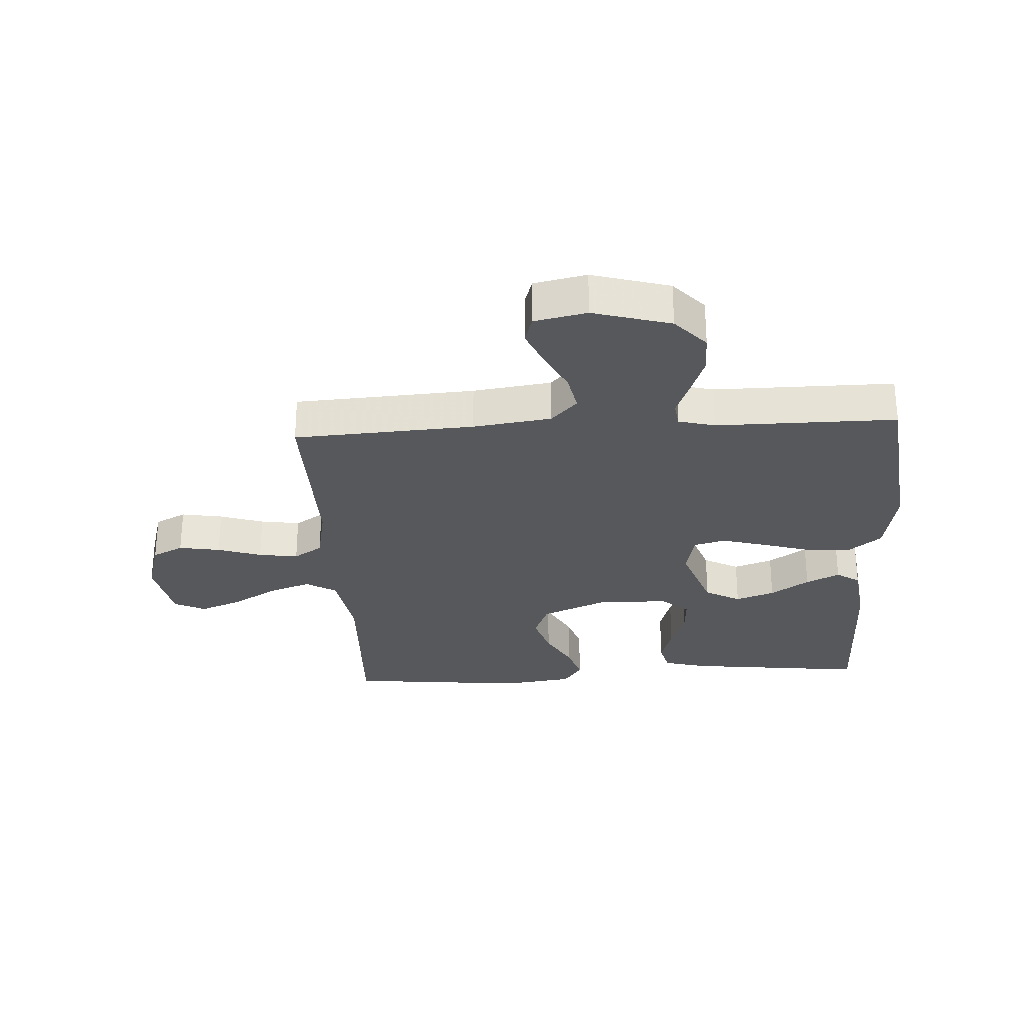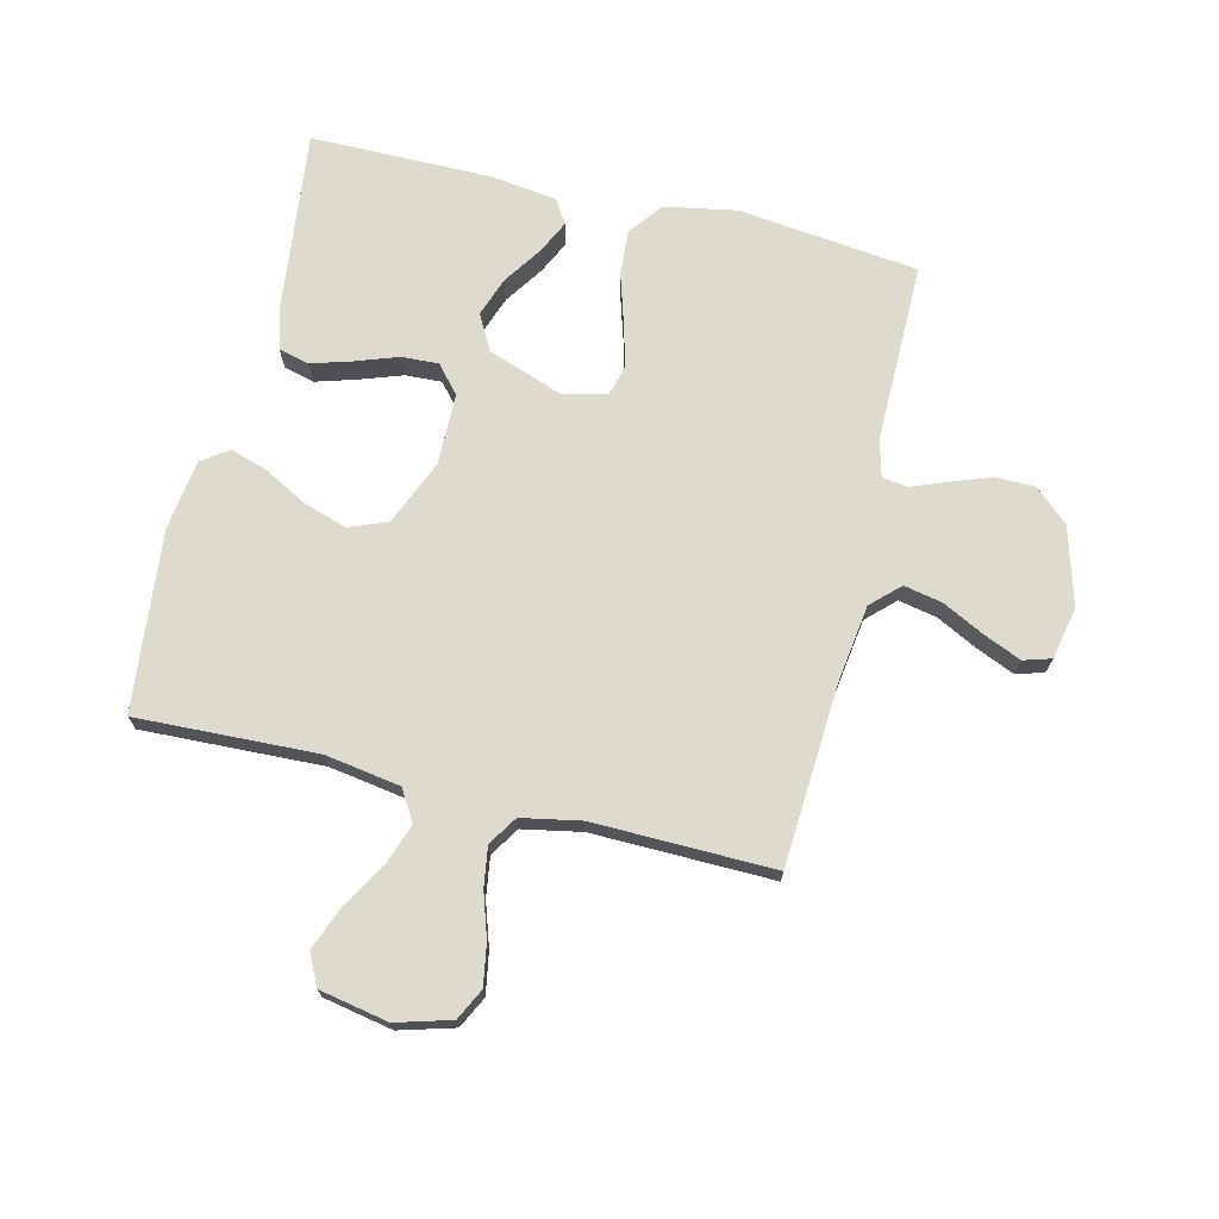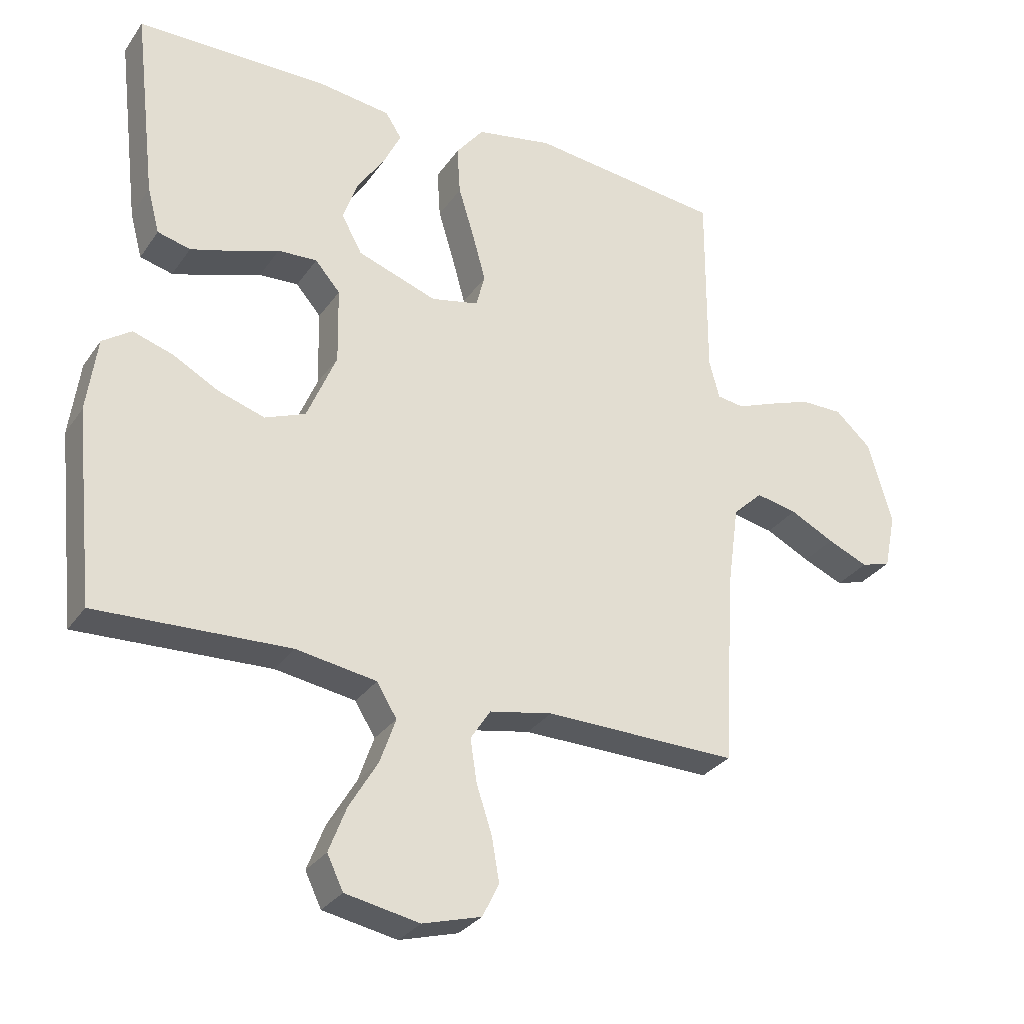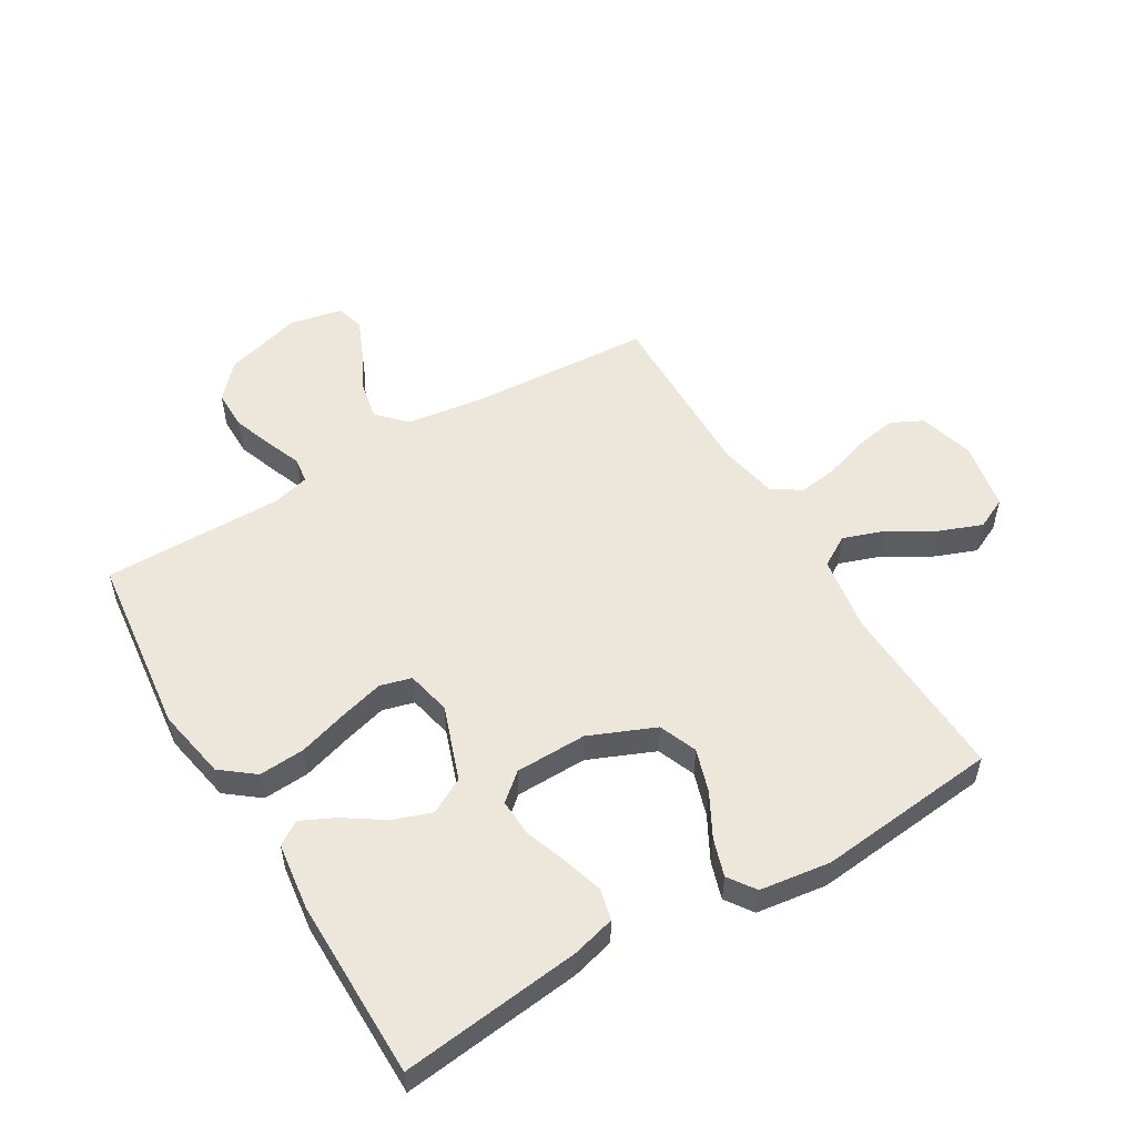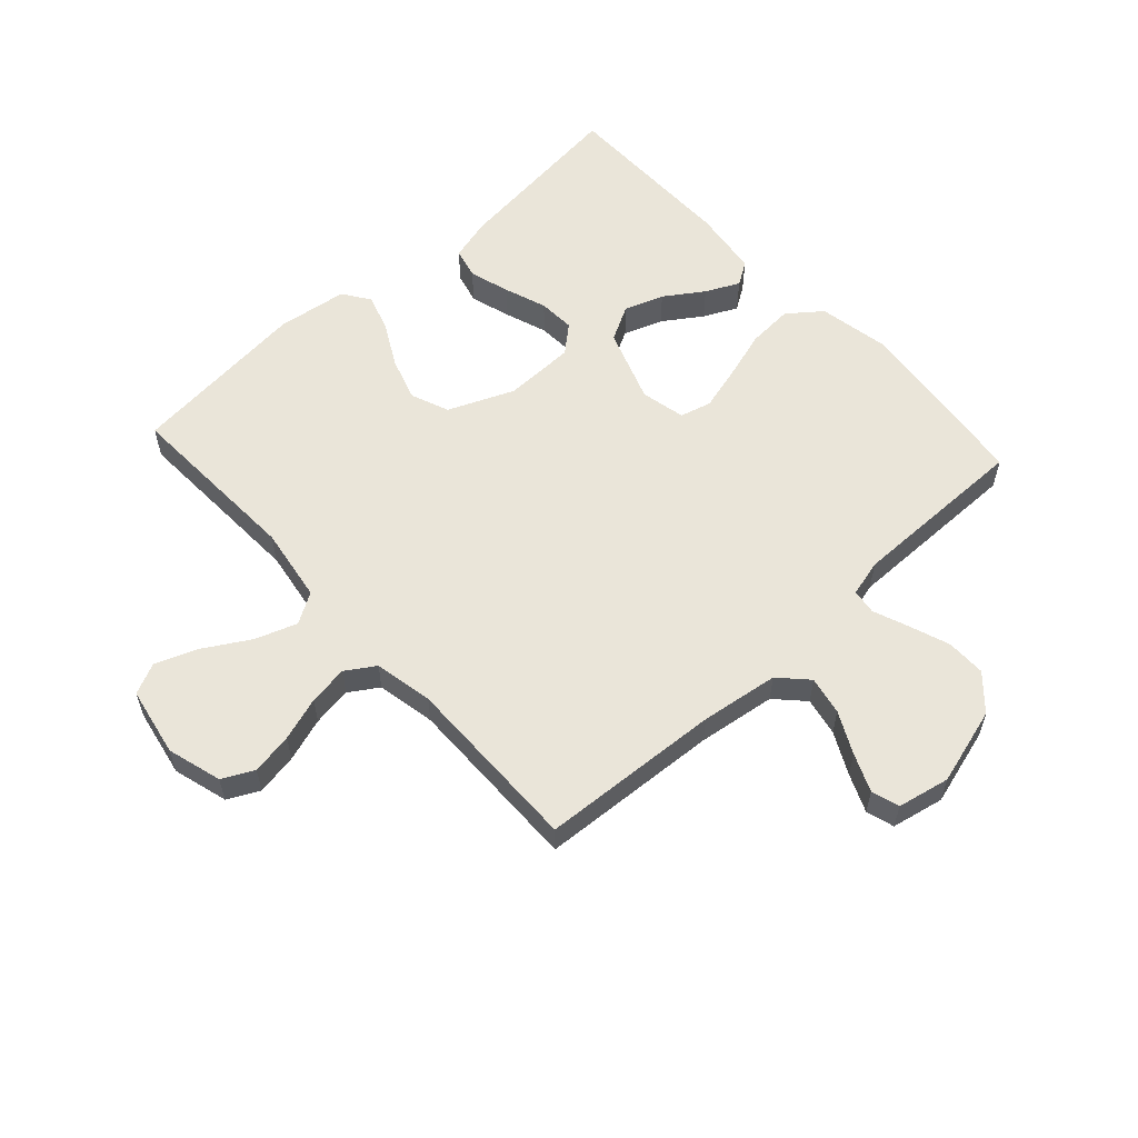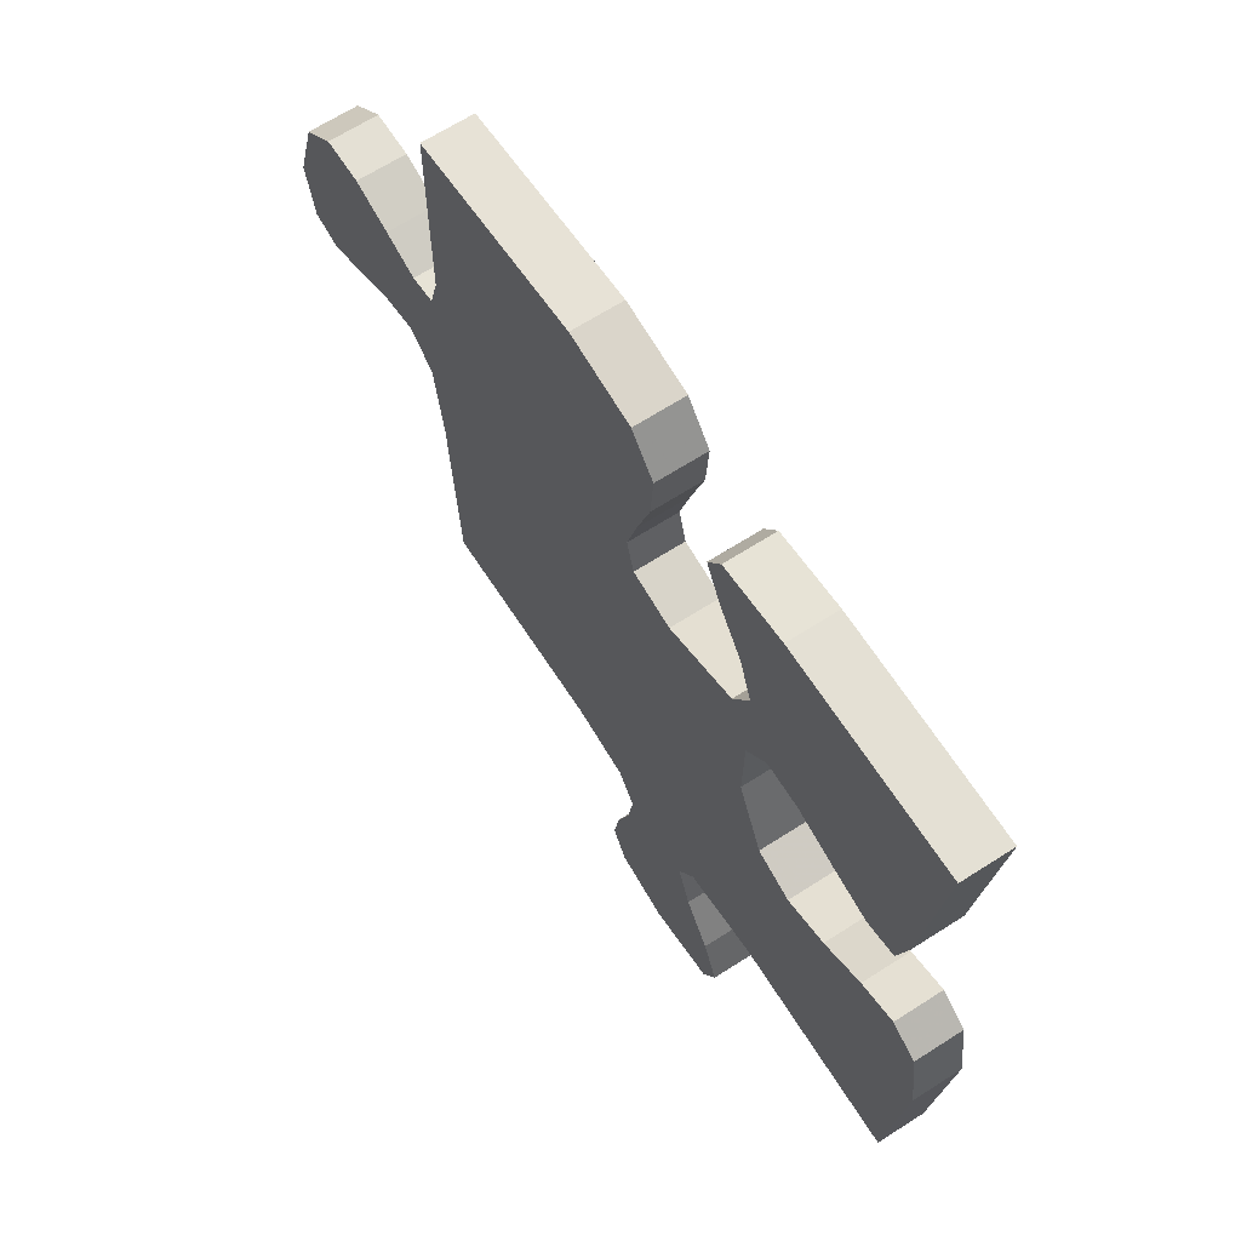
<metadata>
{"format":"obj","ext":"obj","renderer":"f3d","projection":"perspective","resolution":1024,"background":"white","views":[{"elev":-28.6,"azim":-86.7,"up":"+Y"},{"elev":71.3,"azim":-166.4,"up":"+Y"},{"elev":-30.1,"azim":151.7,"up":"+Z"},{"elev":53.5,"azim":59.2,"up":"+Y"},{"elev":58.0,"azim":-132.4,"up":"+Y"},{"elev":66.0,"azim":57.2,"up":"+Z"}]}
</metadata>
<code>
v -0.5 0.07 0.5
v -0.2 0.07 0.535
v -0.081 0.07 0.513
v -0.038 0.07 0.458
v -0.043 0.07 0.382
v -0.068 0.07 0.3
v -0.088 0.07 0.227
v -0.074 0.07 0.175
v 0 0.07 0.159
v 0.124 0.07 0.203
v 0.156 0.07 0.262
v 0.133 0.07 0.327
v 0.09 0.07 0.391
v 0.063 0.07 0.447
v 0.088 0.07 0.486
v 0.2 0.07 0.501
v 0.5 0.07 0.5
v 0.465 0.07 0.2
v 0.446 0.07 0.129
v 0.395 0.07 0.116
v 0.328 0.07 0.136
v 0.257 0.07 0.161
v 0.196 0.07 0.164
v 0.157 0.07 0.119
v 0.155 0.07 0
v 0.201 0.07 -0.109
v 0.264 0.07 -0.134
v 0.336 0.07 -0.111
v 0.408 0.07 -0.072
v 0.47 0.07 -0.052
v 0.515 0.07 -0.083
v 0.531 0.07 -0.2
v 0.5 0.07 -0.5
v 0.2 0.07 -0.488
v 0.075 0.07 -0.508
v 0.044 0.07 -0.559
v 0.068 0.07 -0.628
v 0.113 0.07 -0.704
v 0.14 0.07 -0.774
v 0.115 0.07 -0.826
v 0 0.07 -0.848
v -0.091 0.07 -0.822
v -0.117 0.07 -0.77
v -0.105 0.07 -0.701
v -0.081 0.07 -0.628
v -0.071 0.07 -0.562
v -0.102 0.07 -0.514
v -0.2 0.07 -0.495
v -0.5 0.07 -0.5
v -0.518 0.07 -0.2
v -0.536 0.07 -0.07
v -0.582 0.07 -0.026
v -0.646 0.07 -0.039
v -0.715 0.07 -0.074
v -0.778 0.07 -0.101
v -0.824 0.07 -0.087
v -0.842 0.07 0
v -0.805 0.07 0.129
v -0.749 0.07 0.18
v -0.683 0.07 0.18
v -0.616 0.07 0.156
v -0.557 0.07 0.133
v -0.515 0.07 0.139
v -0.499 0.07 0.2
v -0.5 0 0.5
v -0.2 0 0.535
v -0.081 0 0.513
v -0.038 0 0.458
v -0.043 0 0.382
v -0.068 0 0.3
v -0.088 0 0.227
v -0.074 0 0.175
v 0 0 0.159
v 0.124 0 0.203
v 0.156 0 0.262
v 0.133 0 0.327
v 0.09 0 0.391
v 0.063 0 0.447
v 0.088 0 0.486
v 0.2 0 0.501
v 0.5 0 0.5
v 0.465 0 0.2
v 0.446 0 0.129
v 0.395 0 0.116
v 0.328 0 0.136
v 0.257 0 0.161
v 0.196 0 0.164
v 0.157 0 0.119
v 0.155 0 0
v 0.201 0 -0.109
v 0.264 0 -0.134
v 0.336 0 -0.111
v 0.408 0 -0.072
v 0.47 0 -0.052
v 0.515 0 -0.083
v 0.531 0 -0.2
v 0.5 0 -0.5
v 0.2 0 -0.488
v 0.075 0 -0.508
v 0.044 0 -0.559
v 0.068 0 -0.628
v 0.113 0 -0.704
v 0.14 0 -0.774
v 0.115 0 -0.826
v 0 0 -0.848
v -0.091 0 -0.822
v -0.117 0 -0.77
v -0.105 0 -0.701
v -0.081 0 -0.628
v -0.071 0 -0.562
v -0.102 0 -0.514
v -0.2 0 -0.495
v -0.5 0 -0.5
v -0.518 0 -0.2
v -0.536 0 -0.07
v -0.582 0 -0.026
v -0.646 0 -0.039
v -0.715 0 -0.074
v -0.778 0 -0.101
v -0.824 0 -0.087
v -0.842 0 0
v -0.805 0 0.129
v -0.749 0 0.18
v -0.683 0 0.18
v -0.616 0 0.156
v -0.557 0 0.133
v -0.515 0 0.139
v -0.499 0 0.2
f 59 60 61 62
f 57 58 59 62
f 57 62 63
f 56 57 63
f 53 54 55 56
f 53 56 63
f 52 53 63
f 51 52 63
f 50 51 63 64
f 48 49 50 64
f 42 43 44 45
f 42 45 46
f 41 42 46
f 40 41 46
f 37 38 39 40
f 36 37 40 46
f 35 36 46 47
f 31 32 33 34
f 28 29 30 31
f 27 28 31 34
f 26 27 34 35
f 19 20 21 22
f 17 18 19 22
f 17 22 23
f 16 17 23
f 12 13 14 15
f 11 12 15 16
f 3 4 5 6
f 3 6 7
f 2 3 7
f 1 2 7 8
f 48 64 1 8
f 47 48 8 9
f 25 26 35 47
f 24 25 47 9
f 11 16 23 24
f 10 11 24
f 9 10 24
f 126 125 124 123
f 126 123 122 121
f 127 126 121
f 127 121 120
f 120 119 118 117
f 127 120 117
f 127 117 116
f 127 116 115
f 128 127 115 114
f 128 114 113 112
f 109 108 107 106
f 110 109 106
f 110 106 105
f 110 105 104
f 104 103 102 101
f 110 104 101 100
f 111 110 100 99
f 98 97 96 95
f 95 94 93 92
f 98 95 92 91
f 99 98 91 90
f 86 85 84 83
f 86 83 82 81
f 87 86 81
f 87 81 80
f 79 78 77 76
f 80 79 76 75
f 70 69 68 67
f 71 70 67
f 71 67 66
f 72 71 66 65
f 72 65 128 112
f 73 72 112 111
f 111 99 90 89
f 73 111 89 88
f 88 87 80 75
f 88 75 74
f 88 74 73
f 1 65 66 2
f 2 66 67 3
f 3 67 68 4
f 4 68 69 5
f 5 69 70 6
f 6 70 71 7
f 7 71 72 8
f 8 72 73 9
f 9 73 74 10
f 10 74 75 11
f 11 75 76 12
f 12 76 77 13
f 13 77 78 14
f 14 78 79 15
f 15 79 80 16
f 16 80 81 17
f 17 81 82 18
f 18 82 83 19
f 19 83 84 20
f 20 84 85 21
f 21 85 86 22
f 22 86 87 23
f 23 87 88 24
f 24 88 89 25
f 25 89 90 26
f 26 90 91 27
f 27 91 92 28
f 28 92 93 29
f 29 93 94 30
f 30 94 95 31
f 31 95 96 32
f 32 96 97 33
f 33 97 98 34
f 34 98 99 35
f 35 99 100 36
f 36 100 101 37
f 37 101 102 38
f 38 102 103 39
f 39 103 104 40
f 40 104 105 41
f 41 105 106 42
f 42 106 107 43
f 43 107 108 44
f 44 108 109 45
f 45 109 110 46
f 46 110 111 47
f 47 111 112 48
f 48 112 113 49
f 49 113 114 50
f 50 114 115 51
f 51 115 116 52
f 52 116 117 53
f 53 117 118 54
f 54 118 119 55
f 55 119 120 56
f 56 120 121 57
f 57 121 122 58
f 58 122 123 59
f 59 123 124 60
f 60 124 125 61
f 61 125 126 62
f 62 126 127 63
f 63 127 128 64
f 64 128 65 1

</code>
